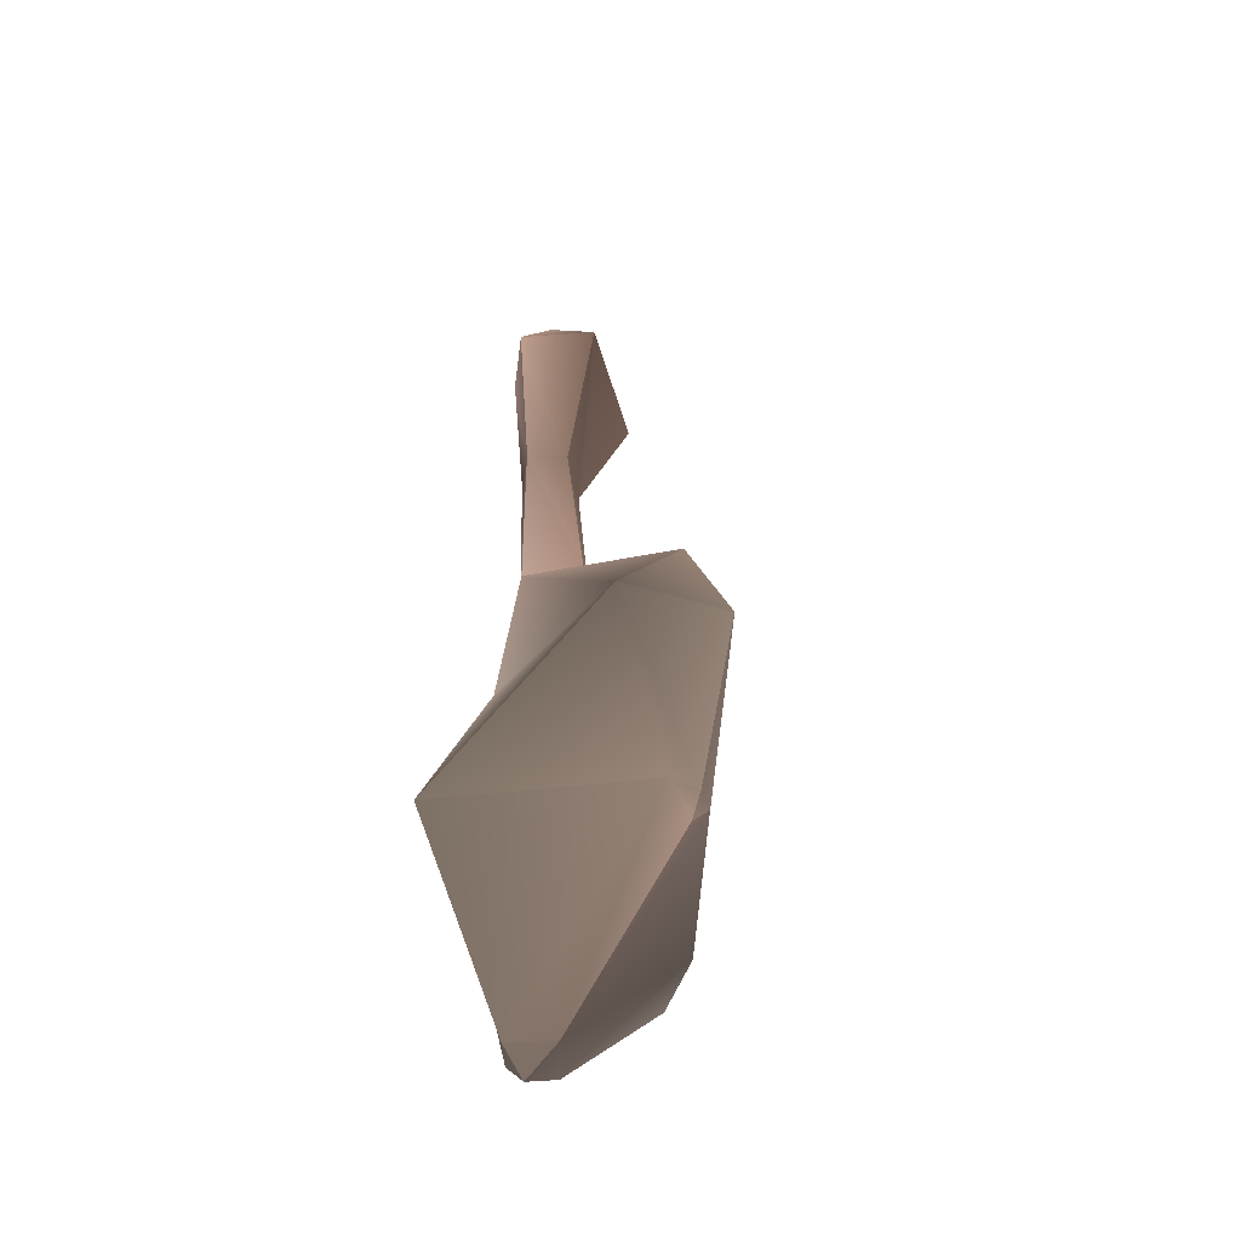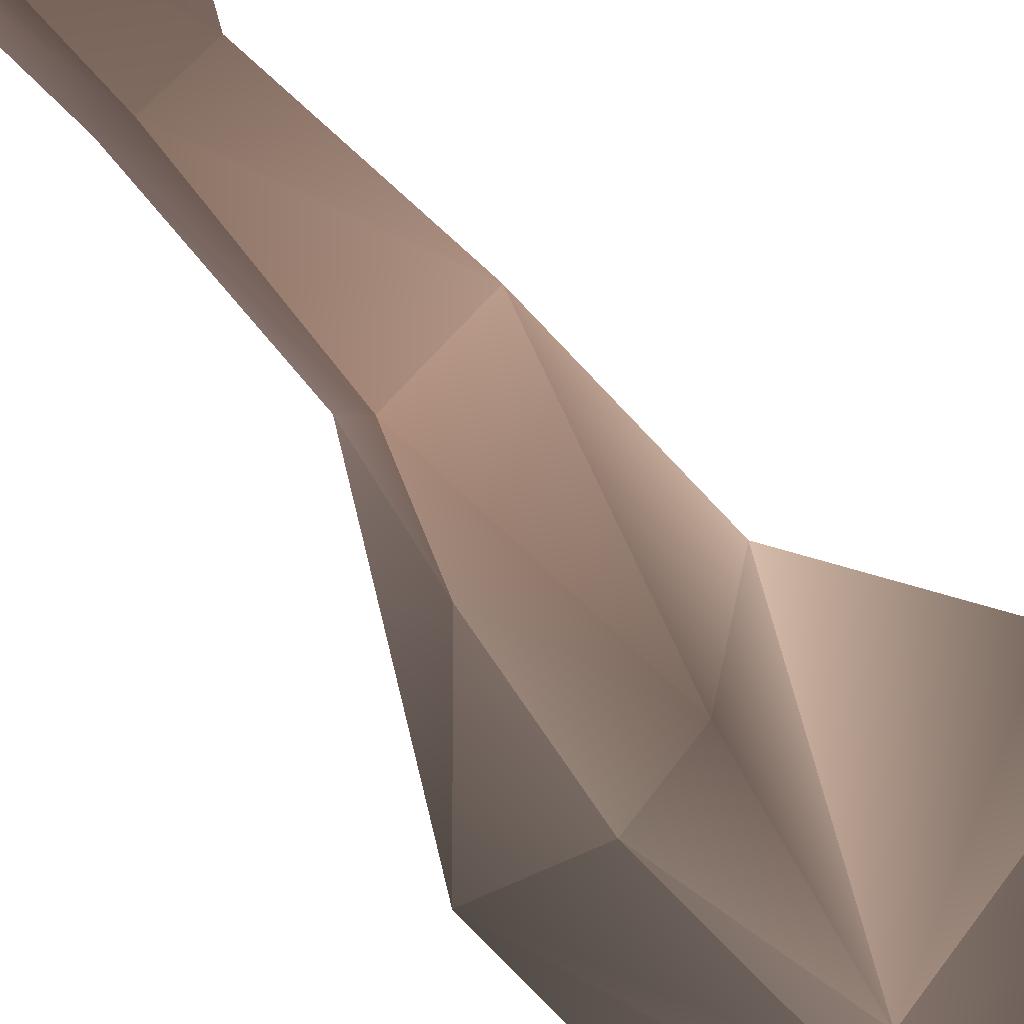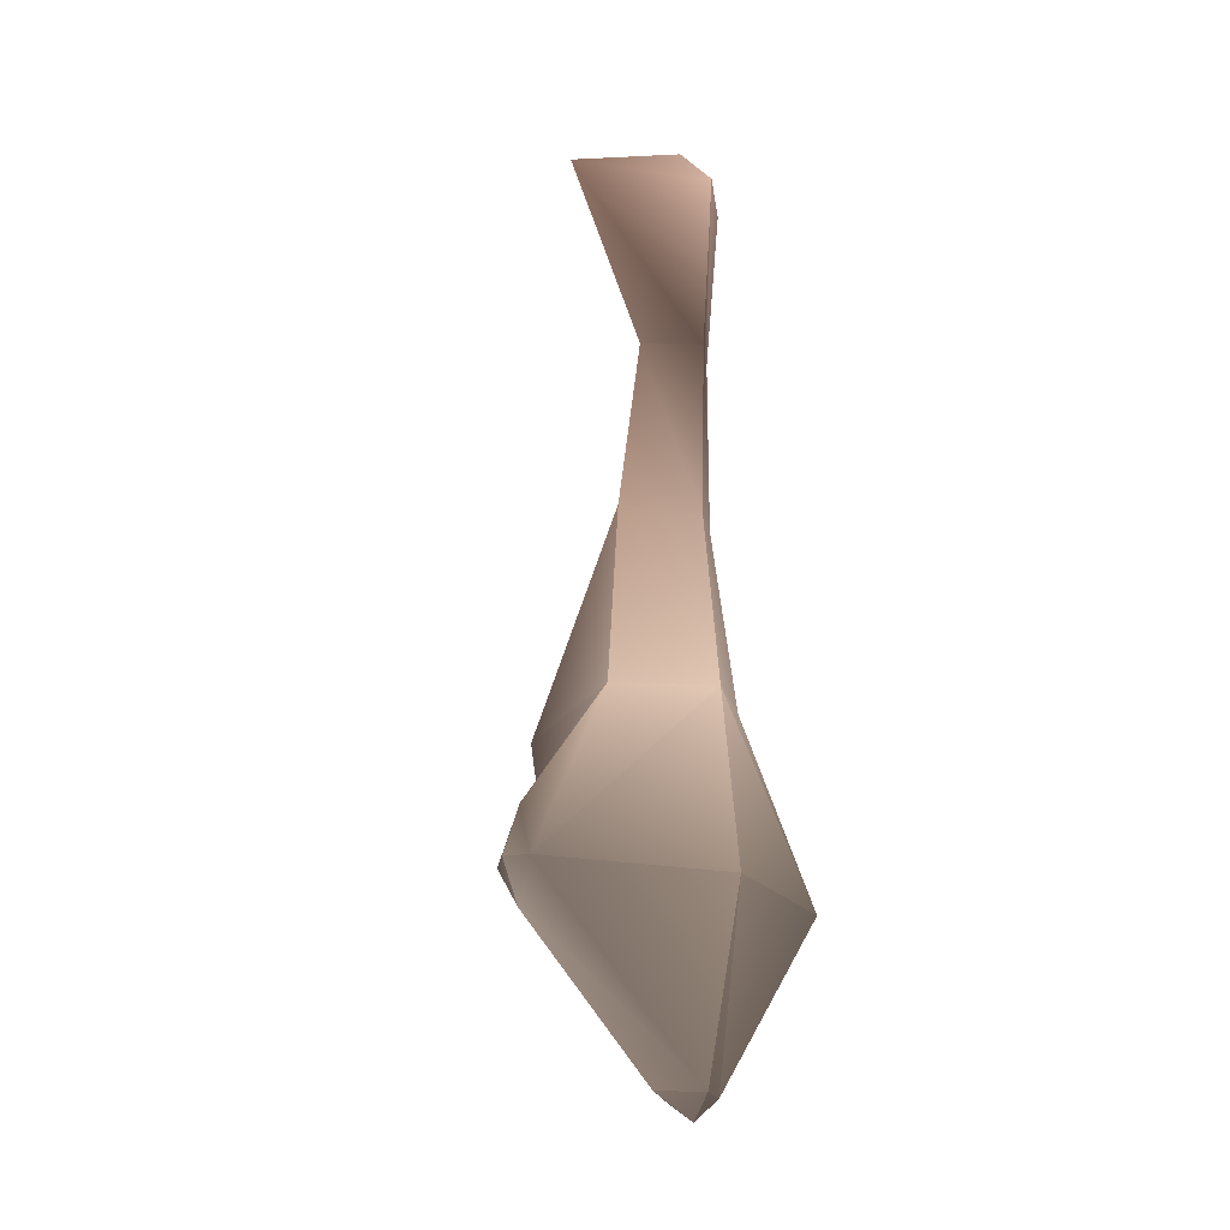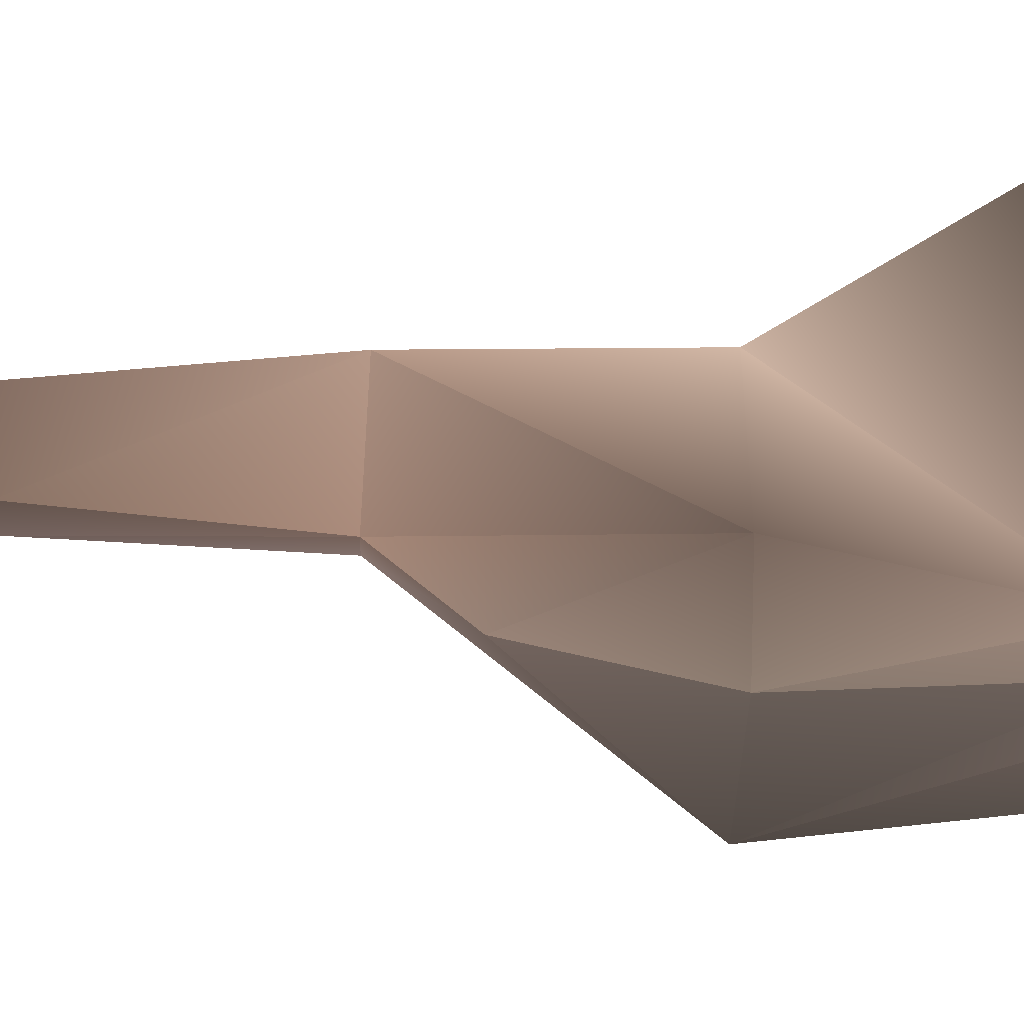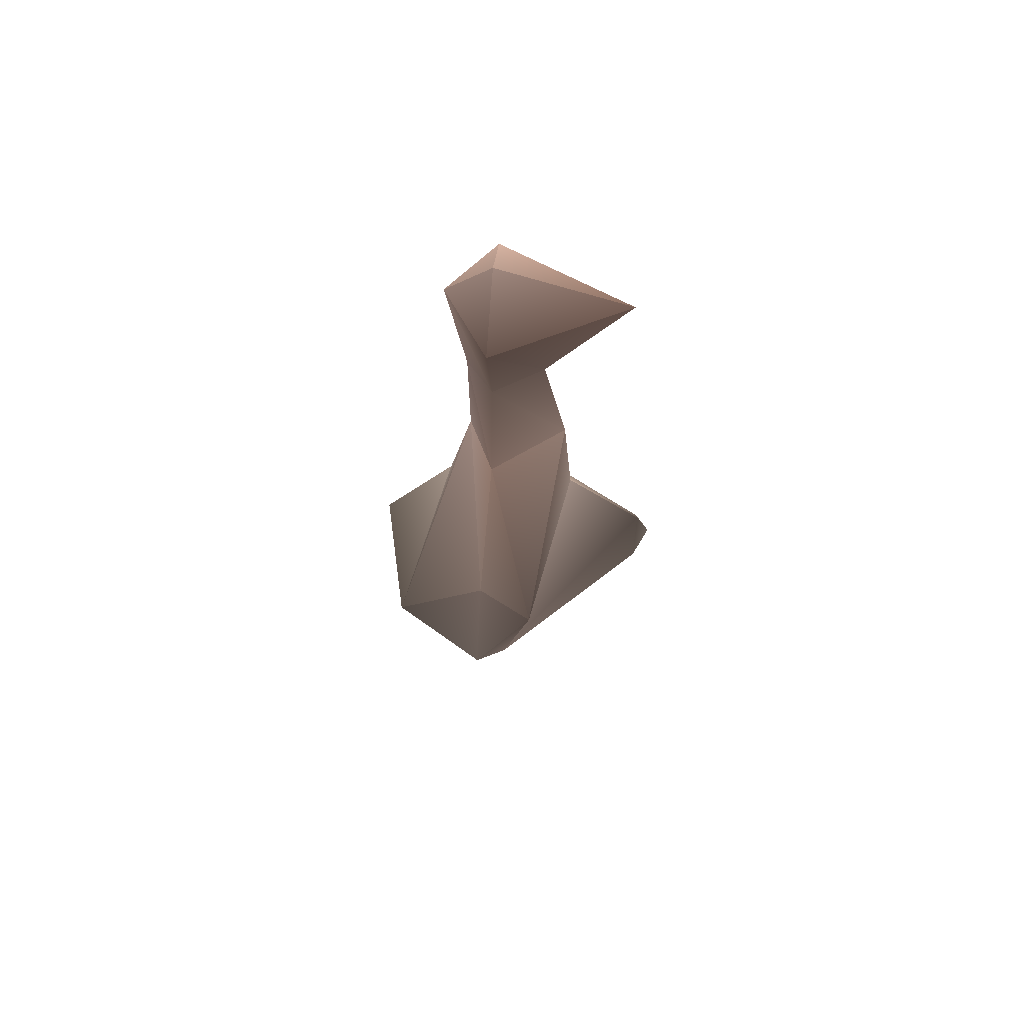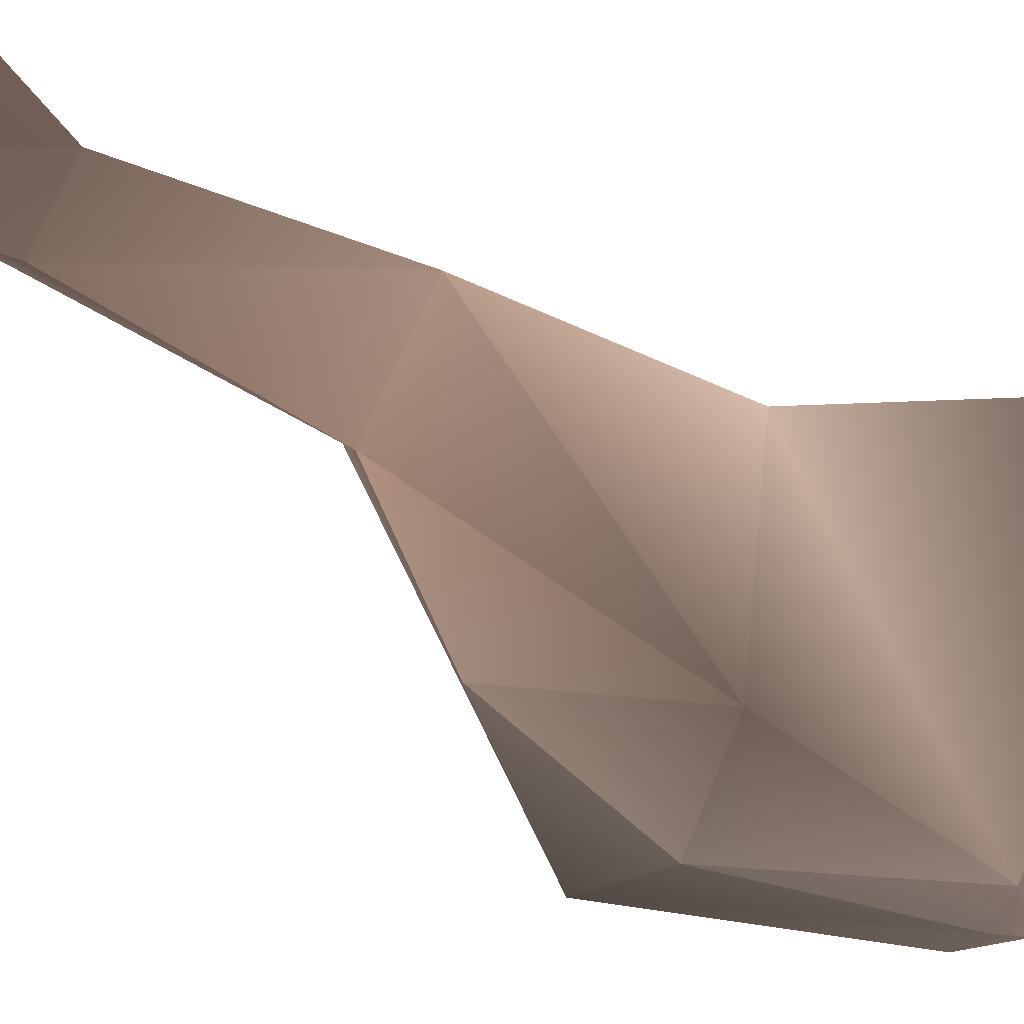
<metadata>
{"format":"obj","ext":"obj","renderer":"f3d","projection":"perspective","resolution":1024,"background":"white","views":[{"elev":-44.7,"azim":-49.4,"up":"+Z"},{"elev":-70.0,"azim":38.8,"up":"+Y"},{"elev":-22.7,"azim":145.4,"up":"+Z"},{"elev":-71.0,"azim":86.7,"up":"+Y"},{"elev":73.1,"azim":5.8,"up":"+Z"},{"elev":-47.8,"azim":57.9,"up":"+Y"}]}
</metadata>
<code>
o mesh_res1024_t30.obj
v 3.256 -0.04739 -5.735 0.2824 0.251 0.2314
v 3.293 -0.04739 -5.735 0.3137 0.2784 0.2588
v 3.27 -0.06785 -5.735 0.2824 0.2471 0.2275
v 3.27 -0.03612 -5.735 0.2824 0.2549 0.2353
v 3.27 -0.04739 -5.747 0.2784 0.2471 0.2314
v 3.27 -0.1422 -5.655 0.3647 0.3098 0.2863
v 3.365 -0.04739 -5.662 0.349 0.3176 0.298
v 3.255 -0.04739 -5.45 0.4 0.3451 0.3255
v 3.311 -0.04739 -5.45 0.3843 0.3255 0.298
v 3.255 -0.04739 -5.356 0.3412 0.2902 0.2745
v 3.297 -0.04739 -5.356 0.2863 0.2392 0.2196
v 3.254 -0.1422 -5.64 0.3176 0.2784 0.2588
v 3.284 -0.1422 -5.64 0.3373 0.2941 0.2745
v 3.194 -0.04739 -5.64 0.2667 0.2431 0.2235
v 3.374 -0.04739 -5.64 0.3059 0.2784 0.2588
v 3.219 -0.1422 -5.545 0.2392 0.2157 0.2
v 3.3 -0.1422 -5.545 0.251 0.2157 0.2
v 3.239 -0.04739 -5.545 0.4157 0.3765 0.3529
v 3.317 -0.04739 -5.545 0.4431 0.3922 0.3647
v 3.27 -0.07636 -5.45 0.3608 0.298 0.2706
v 3.27 -0.03276 -5.45 0.3922 0.3412 0.3176
v 3.27 -0.06339 -5.356 0.2941 0.2471 0.2235
v 3.27 -0.02971 -5.356 0.2196 0.1804 0.1647
v 3.27 -0.148 -5.64 0.3137 0.2784 0.2588
v 3.365 -0.06578 -5.64 0.2667 0.2392 0.2196
v 3.27 -0.00856 -5.64 0.3373 0.302 0.2784
v 3.365 -0.03755 -5.64 0.2784 0.251 0.2353
v 3.27 -0.1711 -5.545 0.298 0.2667 0.2471
v 3.27 -0.02094 -5.545 0.4627 0.4118 0.3843
v 3.365 -0.04739 -5.614 0.2392 0.2118 0.1961
v 3.27 -0.1422 -5.483 0.3255 0.2824 0.2627
v 3.245 -0.04739 -5.261 0.3882 0.3294 0.3059
v 3.341 -0.04739 -5.261 0.298 0.2392 0.2157
v 3.27 -0.08164 -5.261 0.2588 0.2118 0.1922
v 3.27 -0.02003 -5.261 0.4549 0.3843 0.3569
v 3.27 -0.04739 -5.23 0.4039 0.3451 0.3216
f 31 16 28
f 17 31 28
f 20 8 31
f 8 16 31
f 8 18 16
f 31 17 20
f 17 9 20
f 17 19 9
f 8 21 18
f 18 21 29
f 19 29 9
f 9 29 21
f 36 32 34
f 36 34 33
f 36 35 32
f 35 36 33
f 3 1 5
f 5 2 3
f 1 4 5
f 5 4 2
f 24 12 6
f 6 13 24
f 6 12 3
f 12 1 3
f 12 14 1
f 7 25 2
f 2 25 3
f 25 13 3
f 13 6 3
f 7 15 25
f 14 26 1
f 1 26 4
f 2 4 7
f 4 27 7
f 4 26 27
f 7 27 15
f 22 10 20
f 20 10 8
f 20 9 22
f 22 9 11
f 10 23 8
f 8 23 21
f 9 21 11
f 11 21 23
f 34 32 22
f 22 32 10
f 22 11 34
f 34 11 33
f 32 35 10
f 10 35 23
f 11 23 33
f 33 23 35
f 28 16 24
f 24 16 12
f 24 13 28
f 28 13 17
f 16 14 12
f 18 14 16
f 13 25 30
f 19 13 30
f 17 13 19
f 15 30 25
f 18 29 14
f 14 29 26
f 30 27 19
f 27 29 19
f 27 26 29
f 27 30 15

</code>
